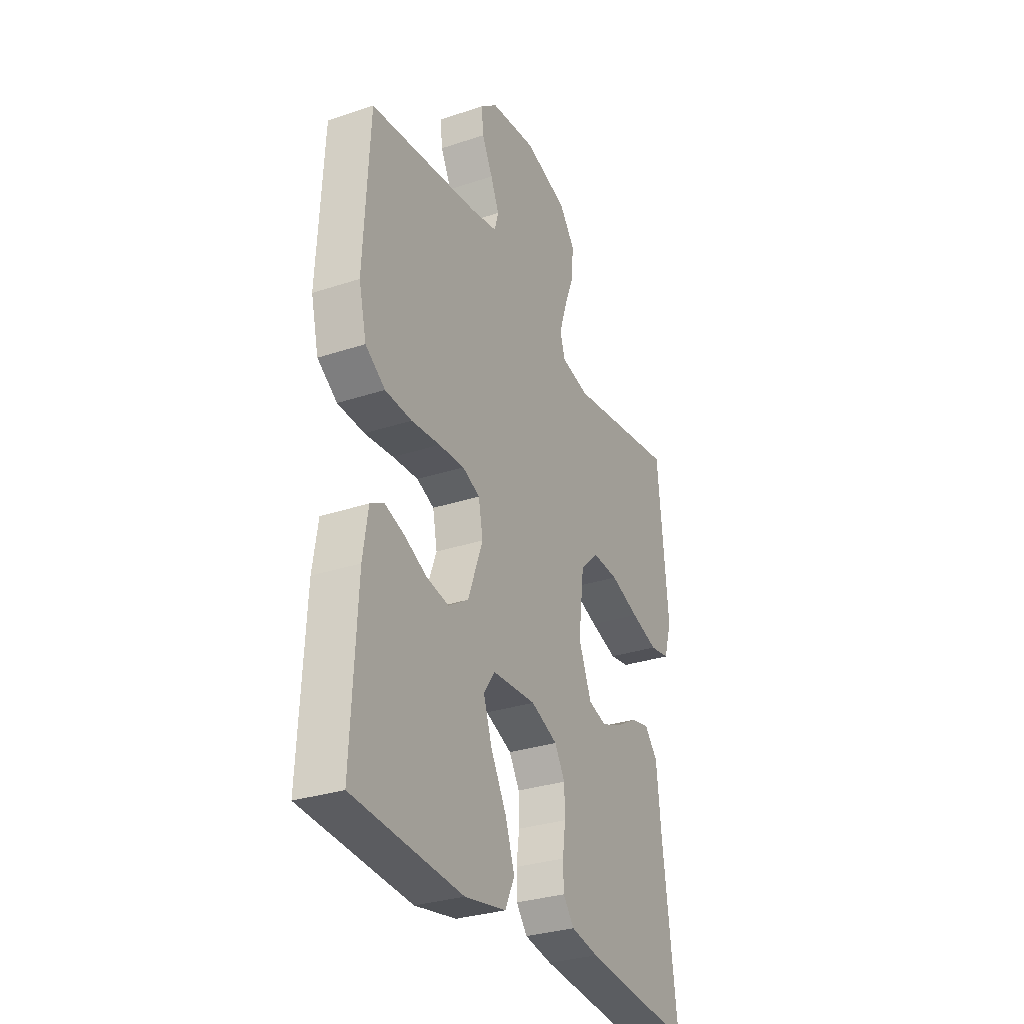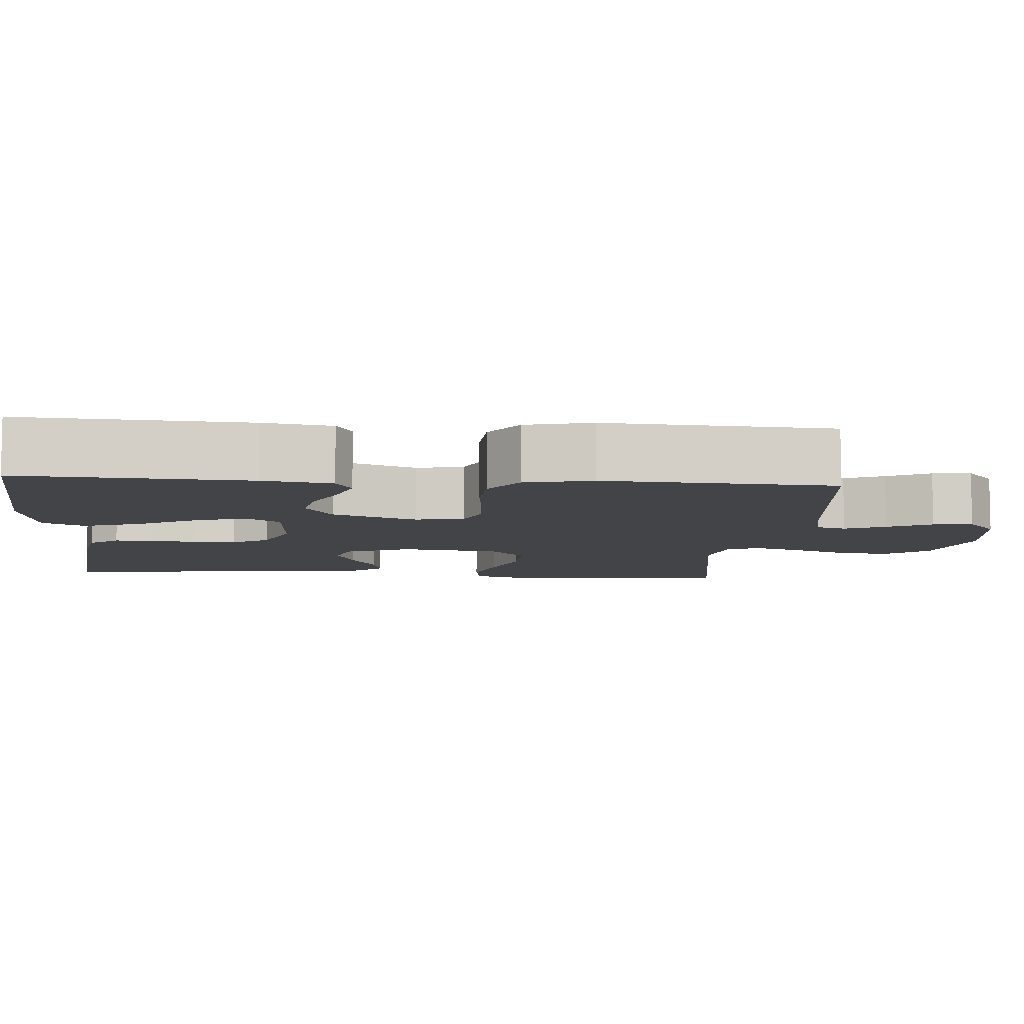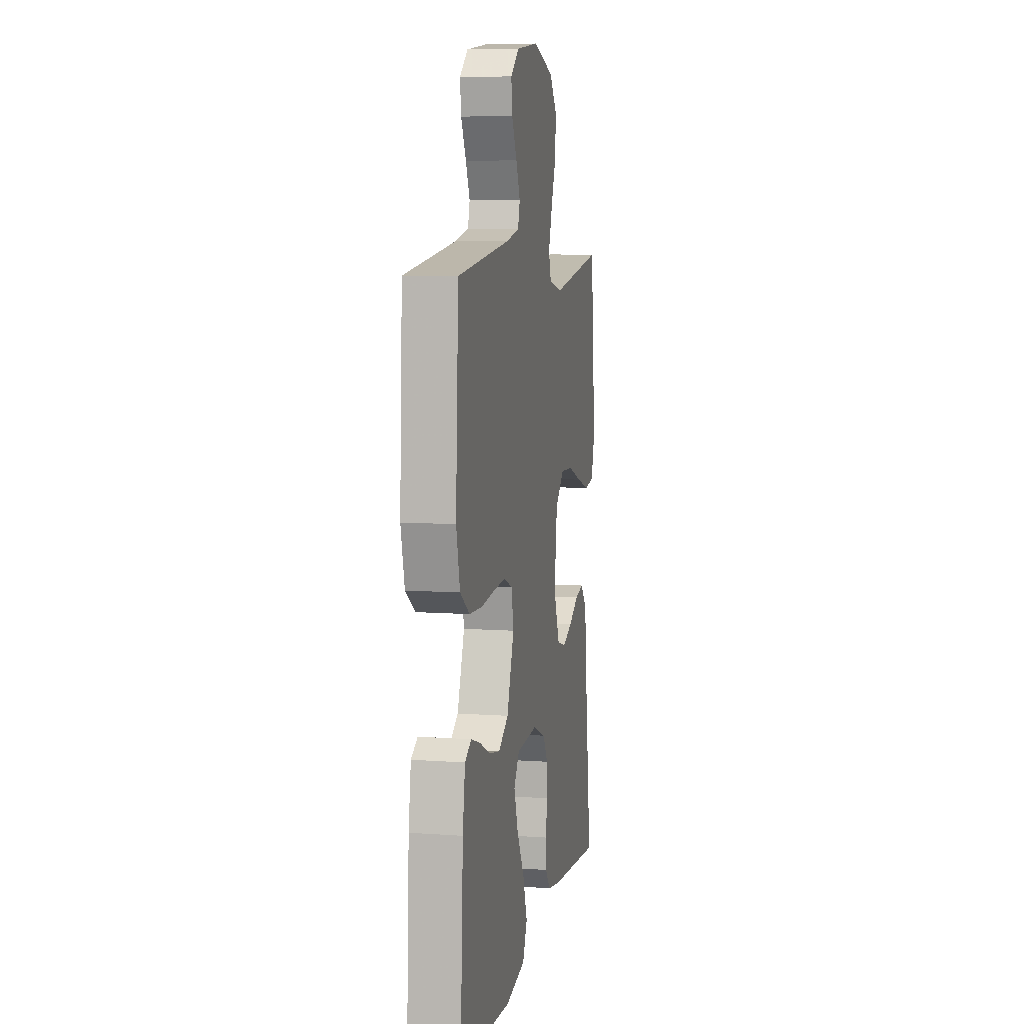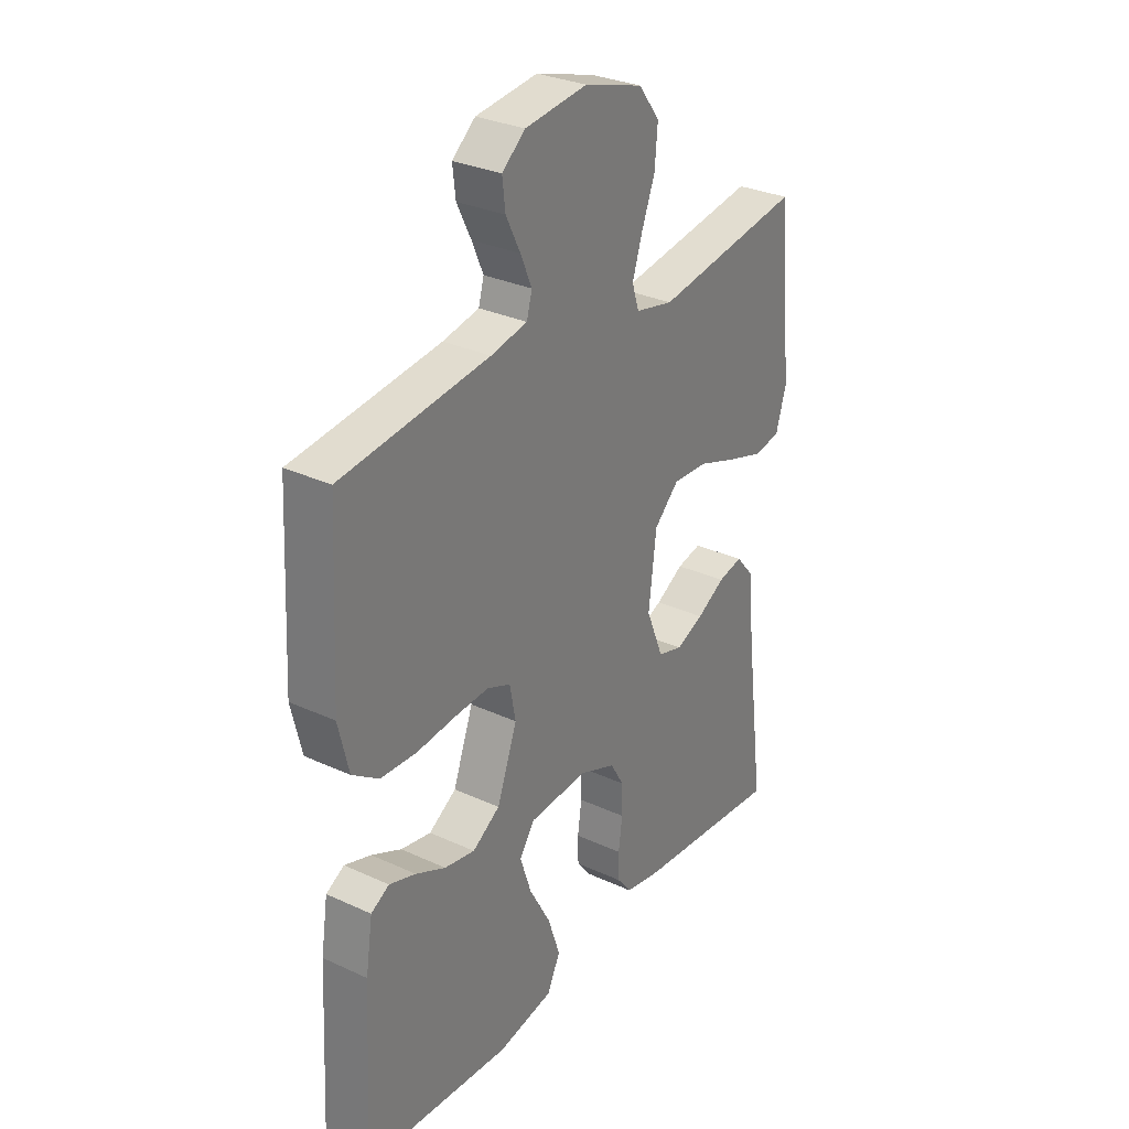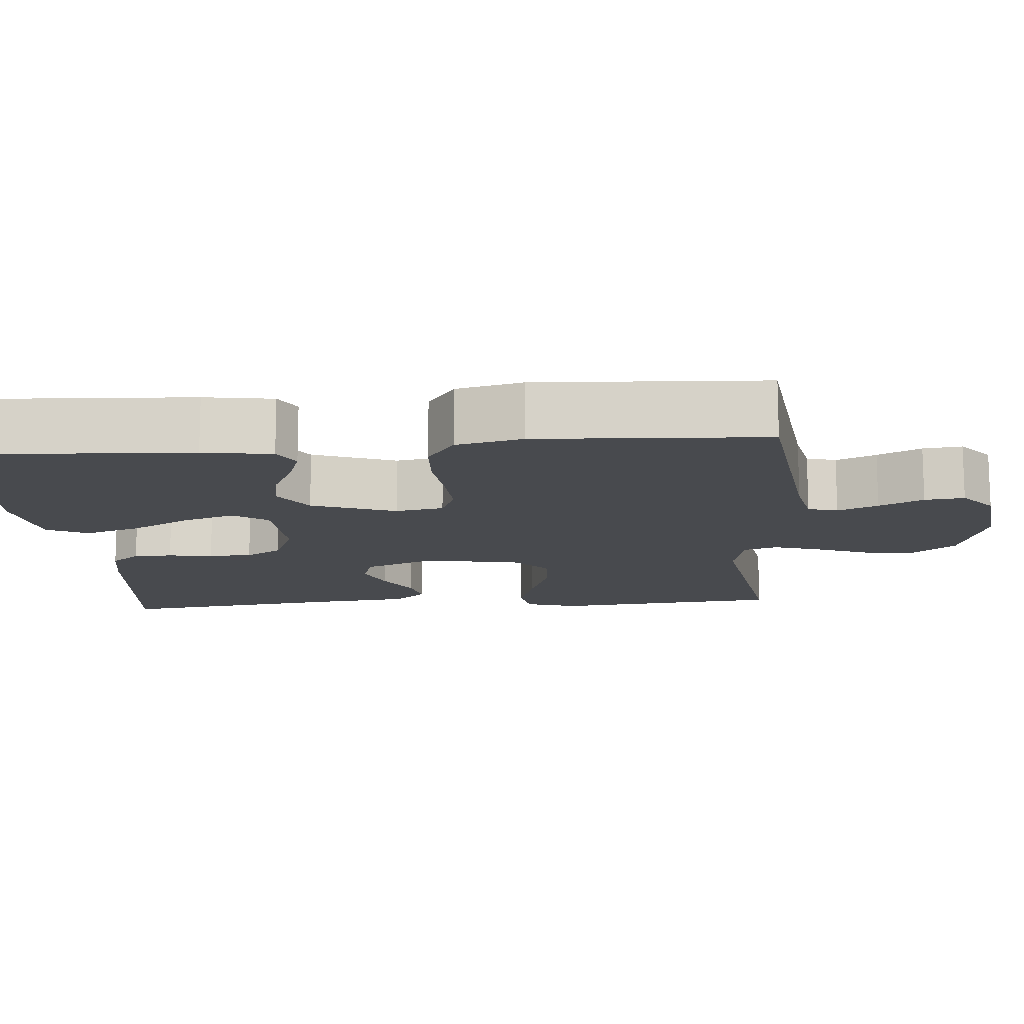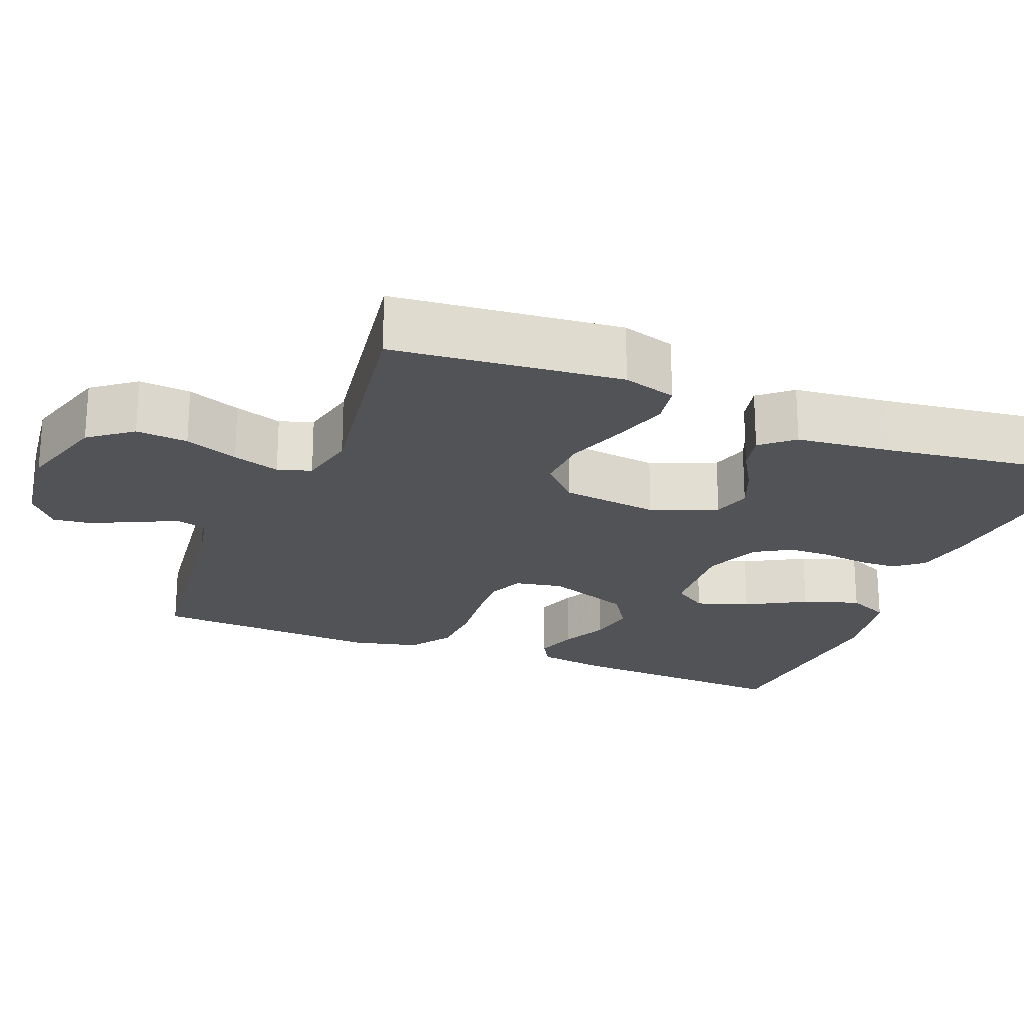
<metadata>
{"format":"obj","ext":"obj","renderer":"f3d","projection":"perspective","resolution":1024,"background":"white","views":[{"elev":-30.6,"azim":-64.4,"up":"+Z"},{"elev":-8.0,"azim":-94.6,"up":"+Y"},{"elev":8.0,"azim":-78.7,"up":"+Z"},{"elev":30.3,"azim":-56.2,"up":"+Z"},{"elev":-13.3,"azim":-85.4,"up":"+Y"},{"elev":-22.2,"azim":68.4,"up":"+Y"}]}
</metadata>
<code>
v -0.5 0.07 -0.5
v -0.484 0.07 -0.2
v -0.47 0.07 -0.109
v -0.433 0.07 -0.088
v -0.379 0.07 -0.106
v -0.318 0.07 -0.135
v -0.256 0.07 -0.147
v -0.2 0.07 -0.111
v -0.159 0.07 0
v -0.171 0.07 0.063
v -0.219 0.07 0.083
v -0.289 0.07 0.079
v -0.368 0.07 0.071
v -0.441 0.07 0.075
v -0.495 0.07 0.112
v -0.516 0.07 0.2
v -0.5 0.07 0.5
v -0.2 0.07 0.536
v -0.126 0.07 0.551
v -0.115 0.07 0.59
v -0.138 0.07 0.643
v -0.167 0.07 0.701
v -0.173 0.07 0.753
v -0.126 0.07 0.792
v 0 0.07 0.807
v 0.119 0.07 0.771
v 0.162 0.07 0.715
v 0.156 0.07 0.647
v 0.129 0.07 0.577
v 0.109 0.07 0.515
v 0.123 0.07 0.471
v 0.2 0.07 0.454
v 0.5 0.07 0.5
v 0.529 0.07 0.2
v 0.508 0.07 0.13
v 0.454 0.07 0.121
v 0.38 0.07 0.144
v 0.301 0.07 0.172
v 0.229 0.07 0.176
v 0.179 0.07 0.128
v 0.163 0.07 0
v 0.198 0.07 -0.086
v 0.248 0.07 -0.101
v 0.305 0.07 -0.078
v 0.362 0.07 -0.045
v 0.412 0.07 -0.034
v 0.448 0.07 -0.076
v 0.461 0.07 -0.2
v 0.5 0.07 -0.5
v 0.2 0.07 -0.47
v 0.125 0.07 -0.456
v 0.095 0.07 -0.418
v 0.094 0.07 -0.367
v 0.102 0.07 -0.308
v 0.101 0.07 -0.251
v 0.073 0.07 -0.204
v 0 0.07 -0.174
v -0.12 0.07 -0.181
v -0.151 0.07 -0.226
v -0.128 0.07 -0.295
v -0.085 0.07 -0.373
v -0.06 0.07 -0.447
v -0.086 0.07 -0.502
v -0.2 0.07 -0.523
v -0.5 0 -0.5
v -0.484 0 -0.2
v -0.47 0 -0.109
v -0.433 0 -0.088
v -0.379 0 -0.106
v -0.318 0 -0.135
v -0.256 0 -0.147
v -0.2 0 -0.111
v -0.159 0 0
v -0.171 0 0.063
v -0.219 0 0.083
v -0.289 0 0.079
v -0.368 0 0.071
v -0.441 0 0.075
v -0.495 0 0.112
v -0.516 0 0.2
v -0.5 0 0.5
v -0.2 0 0.536
v -0.126 0 0.551
v -0.115 0 0.59
v -0.138 0 0.643
v -0.167 0 0.701
v -0.173 0 0.753
v -0.126 0 0.792
v 0 0 0.807
v 0.119 0 0.771
v 0.162 0 0.715
v 0.156 0 0.647
v 0.129 0 0.577
v 0.109 0 0.515
v 0.123 0 0.471
v 0.2 0 0.454
v 0.5 0 0.5
v 0.529 0 0.2
v 0.508 0 0.13
v 0.454 0 0.121
v 0.38 0 0.144
v 0.301 0 0.172
v 0.229 0 0.176
v 0.179 0 0.128
v 0.163 0 0
v 0.198 0 -0.086
v 0.248 0 -0.101
v 0.305 0 -0.078
v 0.362 0 -0.045
v 0.412 0 -0.034
v 0.448 0 -0.076
v 0.461 0 -0.2
v 0.5 0 -0.5
v 0.2 0 -0.47
v 0.125 0 -0.456
v 0.095 0 -0.418
v 0.094 0 -0.367
v 0.102 0 -0.308
v 0.101 0 -0.251
v 0.073 0 -0.204
v 0 0 -0.174
v -0.12 0 -0.181
v -0.151 0 -0.226
v -0.128 0 -0.295
v -0.085 0 -0.373
v -0.06 0 -0.447
v -0.086 0 -0.502
v -0.2 0 -0.523
f 4 5 6
f 3 4 6
f 2 3 6
f 1 2 6
f 64 1 6
f 63 64 6
f 62 63 6
f 61 62 6
f 60 61 6
f 59 60 6 7
f 58 59 7 8
f 57 58 8 9
f 56 57 9 10
f 52 53 54
f 51 52 54
f 50 51 54
f 49 50 54
f 48 49 54
f 48 54 55
f 47 48 55
f 46 47 55
f 45 46 55
f 44 45 55
f 43 44 55 56
f 36 37 38
f 35 36 38
f 34 35 38
f 33 34 38
f 32 33 38
f 31 32 38 39
f 27 28 29
f 26 27 29
f 25 26 29
f 24 25 29
f 23 24 29
f 22 23 29
f 21 22 29
f 20 21 29 30
f 19 20 30 31
f 16 17 18
f 15 16 18
f 14 15 18
f 13 14 18
f 12 13 18
f 31 39 40
f 19 31 40
f 18 19 40
f 12 18 40
f 11 12 40
f 42 43 56
f 41 42 56 10
f 10 11 40 41
f 70 69 68
f 70 68 67
f 70 67 66
f 70 66 65
f 70 65 128
f 70 128 127
f 70 127 126
f 70 126 125
f 70 125 124
f 71 70 124 123
f 72 71 123 122
f 73 72 122 121
f 74 73 121 120
f 118 117 116
f 118 116 115
f 118 115 114
f 118 114 113
f 118 113 112
f 119 118 112
f 119 112 111
f 119 111 110
f 119 110 109
f 119 109 108
f 120 119 108 107
f 102 101 100
f 102 100 99
f 102 99 98
f 102 98 97
f 102 97 96
f 103 102 96 95
f 93 92 91
f 93 91 90
f 93 90 89
f 93 89 88
f 93 88 87
f 93 87 86
f 93 86 85
f 94 93 85 84
f 95 94 84 83
f 82 81 80
f 82 80 79
f 82 79 78
f 82 78 77
f 82 77 76
f 104 103 95
f 104 95 83
f 104 83 82
f 104 82 76
f 104 76 75
f 120 107 106
f 74 120 106 105
f 105 104 75 74
f 1 65 66 2
f 2 66 67 3
f 3 67 68 4
f 4 68 69 5
f 5 69 70 6
f 6 70 71 7
f 7 71 72 8
f 8 72 73 9
f 9 73 74 10
f 10 74 75 11
f 11 75 76 12
f 12 76 77 13
f 13 77 78 14
f 14 78 79 15
f 15 79 80 16
f 16 80 81 17
f 17 81 82 18
f 18 82 83 19
f 19 83 84 20
f 20 84 85 21
f 21 85 86 22
f 22 86 87 23
f 23 87 88 24
f 24 88 89 25
f 25 89 90 26
f 26 90 91 27
f 27 91 92 28
f 28 92 93 29
f 29 93 94 30
f 30 94 95 31
f 31 95 96 32
f 32 96 97 33
f 33 97 98 34
f 34 98 99 35
f 35 99 100 36
f 36 100 101 37
f 37 101 102 38
f 38 102 103 39
f 39 103 104 40
f 40 104 105 41
f 41 105 106 42
f 42 106 107 43
f 43 107 108 44
f 44 108 109 45
f 45 109 110 46
f 46 110 111 47
f 47 111 112 48
f 48 112 113 49
f 49 113 114 50
f 50 114 115 51
f 51 115 116 52
f 52 116 117 53
f 53 117 118 54
f 54 118 119 55
f 55 119 120 56
f 56 120 121 57
f 57 121 122 58
f 58 122 123 59
f 59 123 124 60
f 60 124 125 61
f 61 125 126 62
f 62 126 127 63
f 63 127 128 64
f 64 128 65 1

</code>
